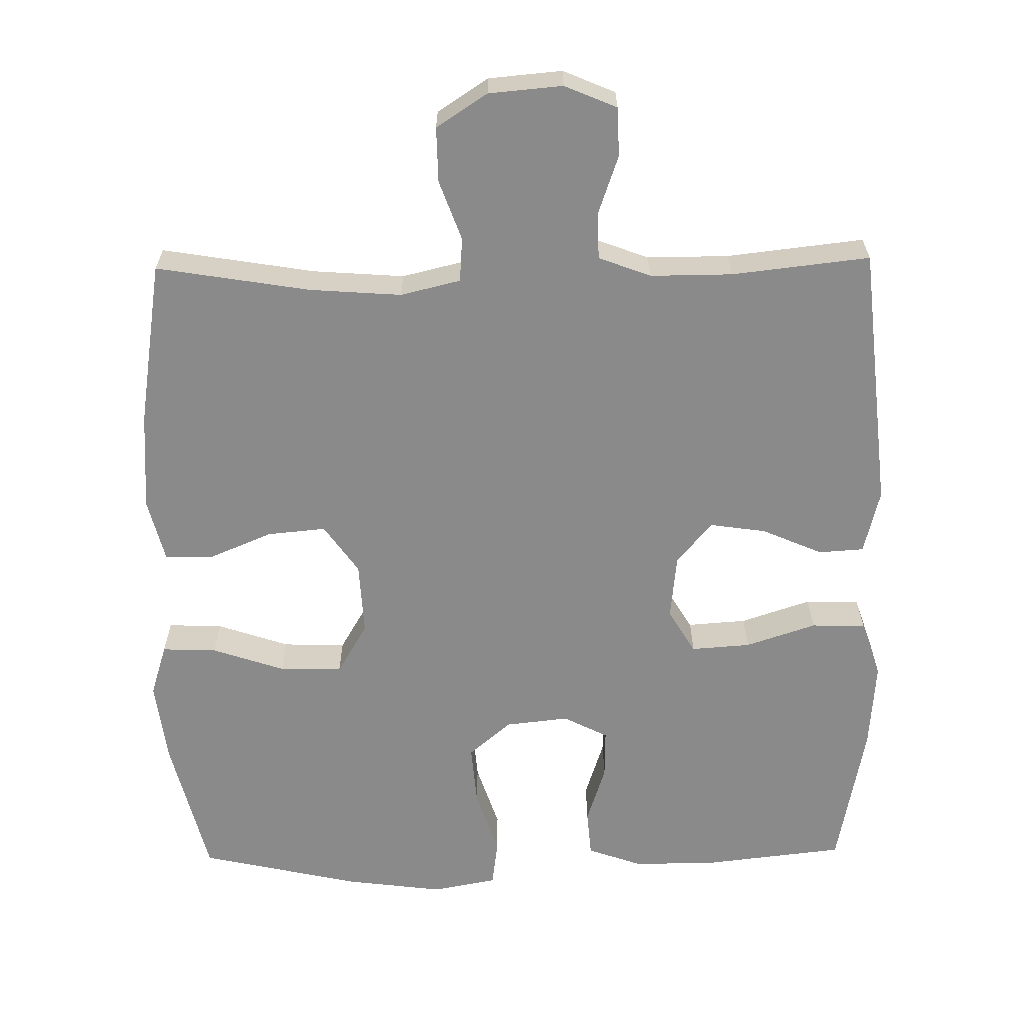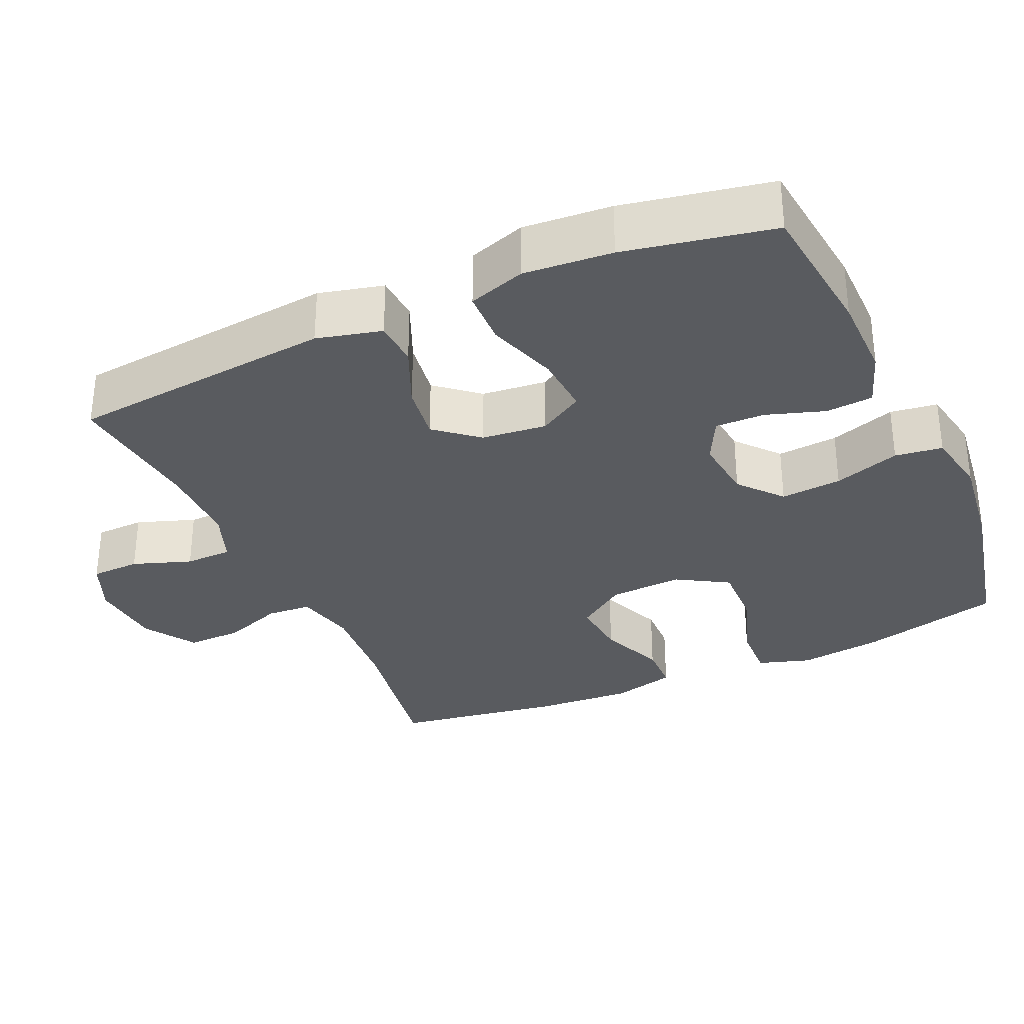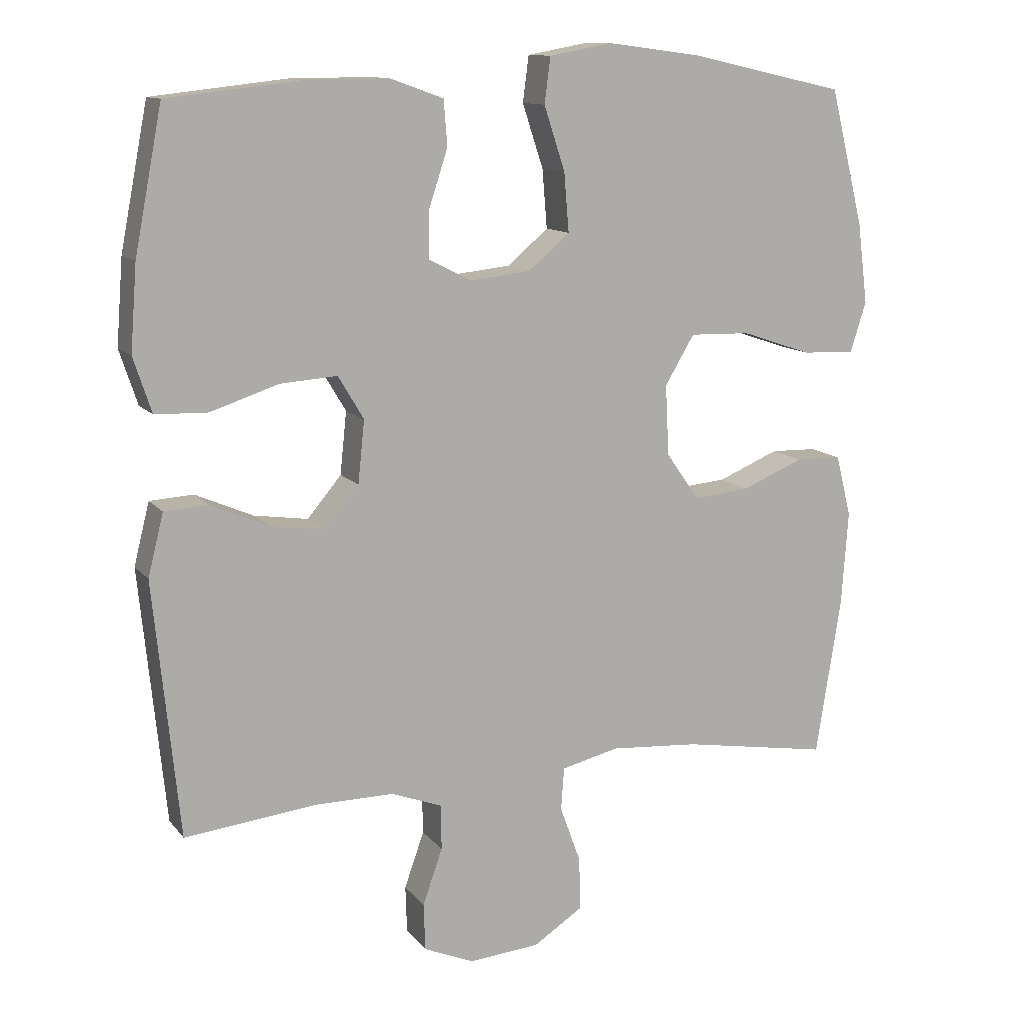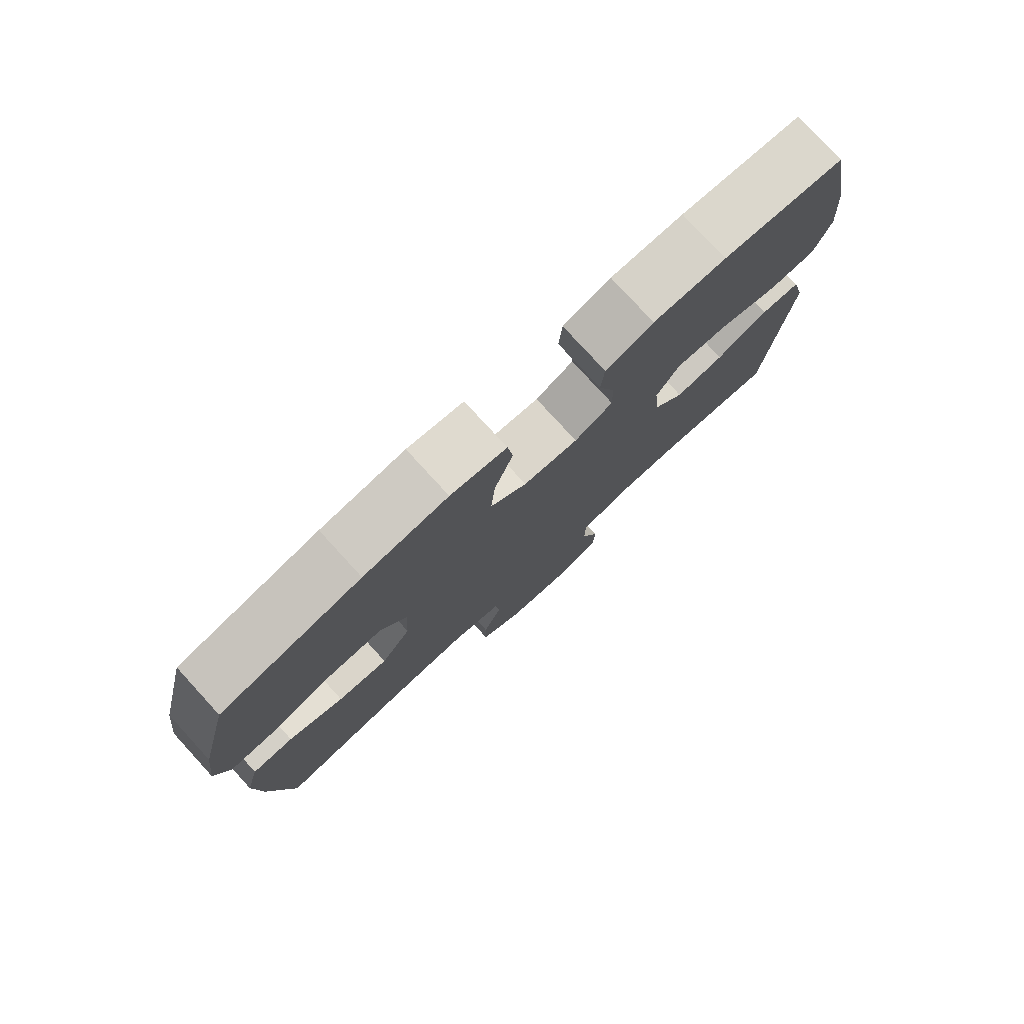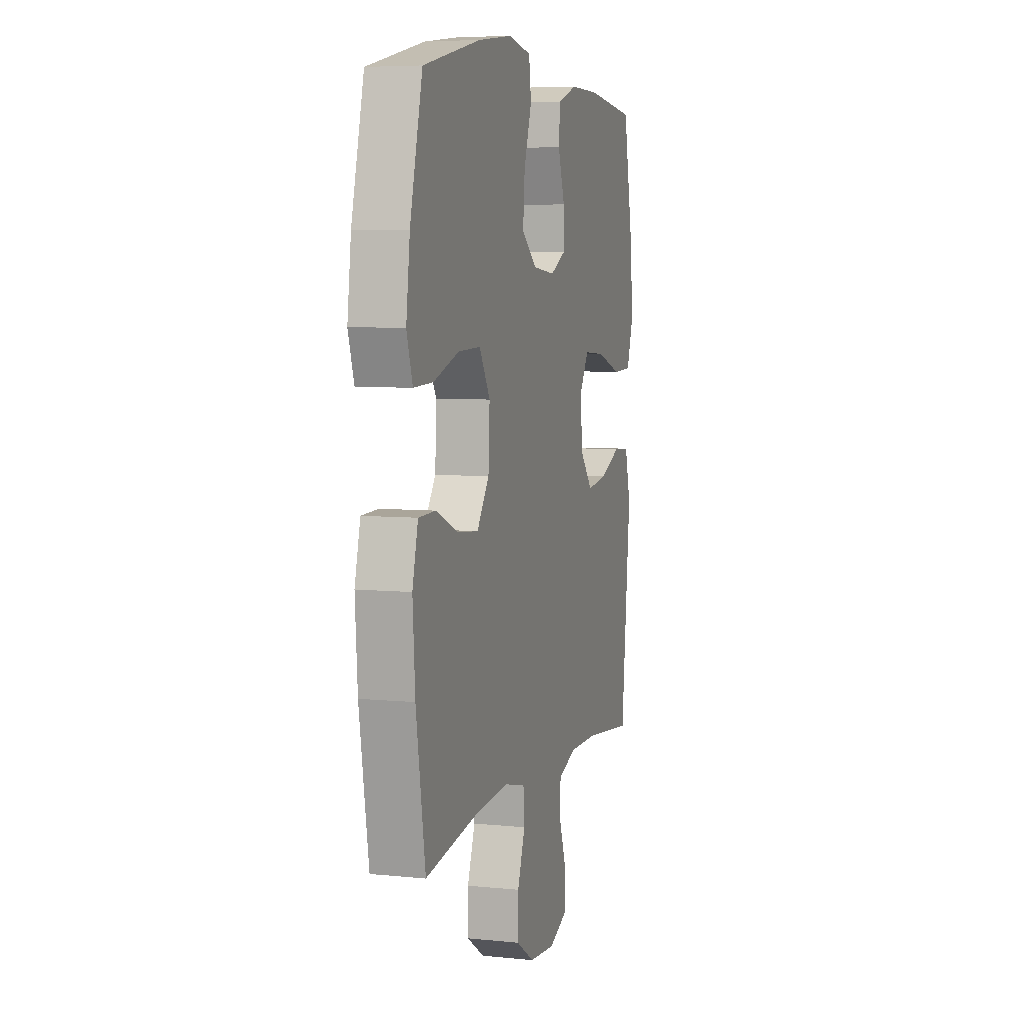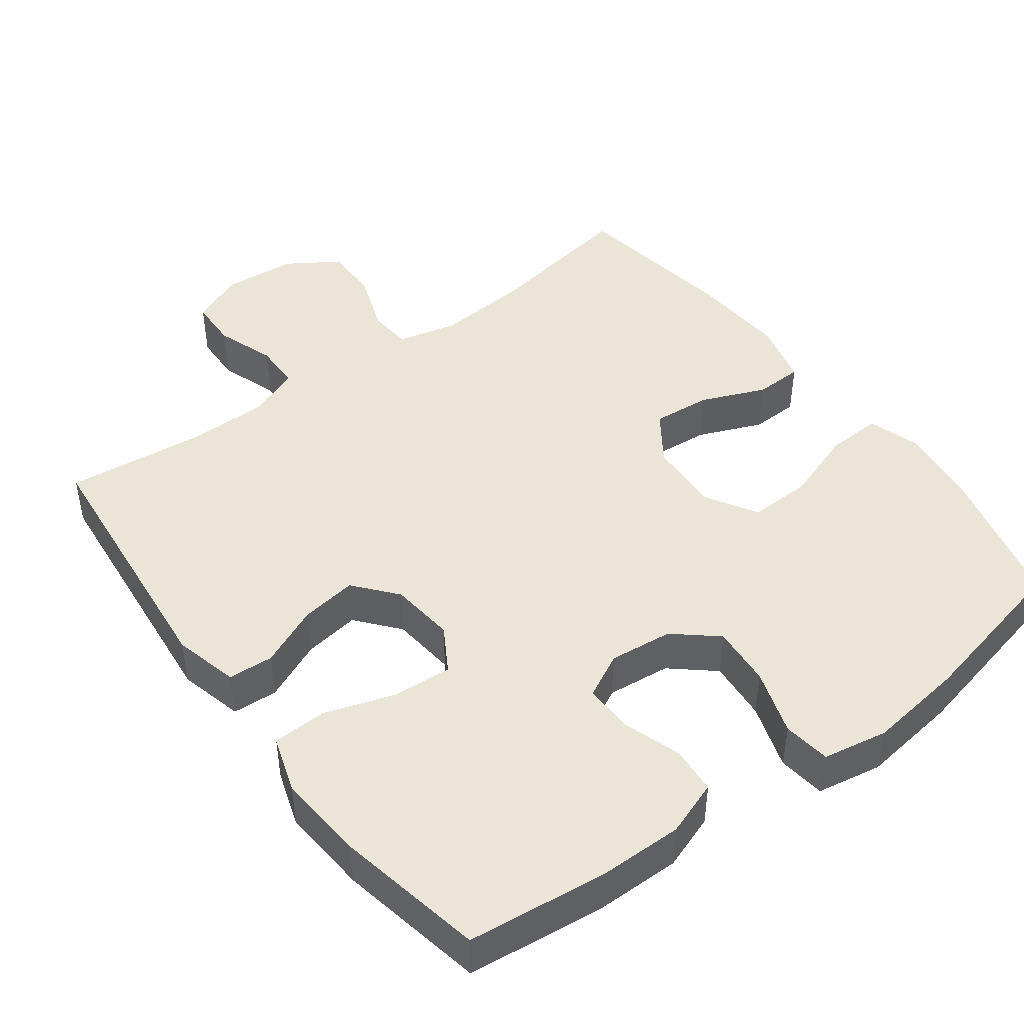
<metadata>
{"format":"obj","ext":"obj","renderer":"f3d","projection":"perspective","resolution":1024,"background":"white","views":[{"elev":-63.5,"azim":-179.1,"up":"+Y"},{"elev":-32.5,"azim":-65.8,"up":"+Y"},{"elev":12.0,"azim":-23.2,"up":"+Z"},{"elev":78.4,"azim":137.5,"up":"+Z"},{"elev":6.2,"azim":106.9,"up":"+Z"},{"elev":45.8,"azim":-36.7,"up":"+Y"}]}
</metadata>
<code>
o path4084
v -0.3093 0.0375 -0.4521
v -0.1949 0.0375 -0.4516
v -0.1217 0.0375 -0.4793
v -0.1205 0.0375 -0.5448
v -0.1492 0.0375 -0.6265
v -0.1471 0.0375 -0.695
v -0.07401 0.0375 -0.7261
v 0.02895 0.0375 -0.7172
v 0.1002 0.0375 -0.6708
v 0.09911 0.0375 -0.5939
v 0.06883 0.0375 -0.5104
v 0.0734 0.0375 -0.4486
v 0.1572 0.0375 -0.4286
v 0.2855 0.0375 -0.4382
v 0.5001 0.0375 -0.4736
v 0.5367 0.0375 -0.243
v 0.546 0.0375 -0.1056
v 0.5238 0.0375 -0.01715
v 0.457 0.0375 -0.0153
v 0.3676 0.0375 -0.05258
v 0.2858 0.0375 -0.06026
v 0.2377 0.0375 0.008154
v 0.2325 0.0375 0.1104
v 0.275 0.0375 0.1819
v 0.3628 0.0375 0.1795
v 0.4643 0.0375 0.1451
v 0.5406 0.0375 0.1422
v 0.5636 0.0375 0.215
v 0.5489 0.0375 0.3314
v 0.5001 0.0375 0.5283
v 0.2742 0.0375 0.5784
v 0.1382 0.0375 0.596
v 0.04762 0.0375 0.5792
v 0.03886 0.0375 0.5131
v 0.06925 0.0375 0.4209
v 0.07628 0.0375 0.3357
v 0.01721 0.0375 0.2852
v -0.07153 0.0375 0.2755
v -0.1337 0.0375 0.3074
v -0.1321 0.0375 0.3764
v -0.1053 0.0375 0.4584
v -0.1106 0.0375 0.5238
v -0.1879 0.0375 0.5512
v -0.3054 0.0375 0.5504
v -0.5016 0.0375 0.5283
v -0.5417 0.0375 0.3214
v -0.5513 0.0375 0.1979
v -0.525 0.0375 0.1182
v -0.4489 0.0375 0.1159
v -0.3504 0.0375 0.1484
v -0.2675 0.0375 0.1542
v -0.2305 0.0375 0.09201
v -0.24 0.0375 0.001427
v -0.2893 0.0375 -0.05761
v -0.3681 0.0375 -0.04618
v -0.4528 0.0375 -0.009405
v -0.5161 0.0375 -0.01343
v -0.5387 0.0375 -0.1036
v -0.5016 0.0375 -0.4736
v -0.3093 -0.0375 -0.4521
v -0.1949 -0.0375 -0.4516
v -0.1217 -0.0375 -0.4793
v -0.1205 -0.0375 -0.5448
v -0.1492 -0.0375 -0.6265
v -0.1471 -0.0375 -0.695
v -0.07401 -0.0375 -0.7261
v 0.02895 -0.0375 -0.7172
v 0.1002 -0.0375 -0.6708
v 0.09911 -0.0375 -0.5939
v 0.06883 -0.0375 -0.5104
v 0.0734 -0.0375 -0.4486
v 0.1572 -0.0375 -0.4286
v 0.2855 -0.0375 -0.4382
v 0.5001 -0.0375 -0.4736
v 0.5367 -0.0375 -0.243
v 0.546 -0.0375 -0.1056
v 0.5238 -0.0375 -0.01715
v 0.457 -0.0375 -0.0153
v 0.3676 -0.0375 -0.05258
v 0.2858 -0.0375 -0.06026
v 0.2377 -0.0375 0.008154
v 0.2325 -0.0375 0.1104
v 0.275 -0.0375 0.1819
v 0.3628 -0.0375 0.1795
v 0.4643 -0.0375 0.1451
v 0.5406 -0.0375 0.1422
v 0.5636 -0.0375 0.215
v 0.5489 -0.0375 0.3314
v 0.5001 -0.0375 0.5283
v 0.2742 -0.0375 0.5784
v 0.1382 -0.0375 0.596
v 0.04762 -0.0375 0.5792
v 0.03886 -0.0375 0.5131
v 0.06925 -0.0375 0.4209
v 0.07628 -0.0375 0.3357
v 0.01721 -0.0375 0.2852
v -0.07153 -0.0375 0.2755
v -0.1337 -0.0375 0.3074
v -0.1321 -0.0375 0.3764
v -0.1053 -0.0375 0.4584
v -0.1106 -0.0375 0.5238
v -0.1879 -0.0375 0.5512
v -0.3054 -0.0375 0.5504
v -0.5016 -0.0375 0.5283
v -0.5417 -0.0375 0.3214
v -0.5513 -0.0375 0.1979
v -0.525 -0.0375 0.1182
v -0.4489 -0.0375 0.1159
v -0.3504 -0.0375 0.1484
v -0.2675 -0.0375 0.1542
v -0.2305 -0.0375 0.09201
v -0.24 -0.0375 0.001427
v -0.2893 -0.0375 -0.05761
v -0.3681 -0.0375 -0.04618
v -0.4528 -0.0375 -0.009405
v -0.5161 -0.0375 -0.01343
v -0.5387 -0.0375 -0.1036
v -0.5016 -0.0375 -0.4736
v -0.5417 0.0375 0.3214
v -0.5513 0.0375 0.1979
v -0.525 0.0375 0.1182
v -0.525 0.0375 0.1182
v -0.5161 0.0375 -0.01343
v -0.5161 0.0375 -0.01343
v -0.5387 0.0375 -0.1036
v -0.4489 0.0375 0.1159
v -0.5016 0.0375 0.5283
v -0.5016 0.0375 0.5283
v -0.4528 0.0375 -0.009405
v -0.5016 0.0375 -0.4736
v -0.5016 0.0375 -0.4736
v -0.3681 0.0375 -0.04618
v -0.3504 0.0375 0.1484
v -0.3093 0.0375 -0.4521
v -0.3054 0.0375 0.5504
v -0.2893 0.0375 -0.05761
v -0.2675 0.0375 0.1542
v -0.2675 0.0375 0.1542
v -0.1949 0.0375 -0.4516
v -0.1879 0.0375 0.5512
v -0.24 0.0375 0.001427
v -0.2305 0.0375 0.09201
v -0.1217 0.0375 -0.4793
v -0.1217 0.0375 -0.4793
v -0.1106 0.0375 0.5238
v -0.1106 0.0375 0.5238
v -0.1337 0.0375 0.3074
v -0.1337 0.0375 0.3074
v -0.1321 0.0375 0.3764
v -0.1205 0.0375 -0.5448
v -0.1492 0.0375 -0.6265
v -0.1471 0.0375 -0.695
v -0.1471 0.0375 -0.695
v -0.07401 0.0375 -0.7261
v -0.07153 0.0375 0.2755
v -0.1053 0.0375 0.4584
v 0.02895 0.0375 -0.7172
v 0.01721 0.0375 0.2852
v 0.07628 0.0375 0.3357
v 0.1002 0.0375 -0.6708
v 0.04762 0.0375 0.5792
v 0.04762 0.0375 0.5792
v 0.03886 0.0375 0.5131
v 0.06925 0.0375 0.4209
v 0.1382 0.0375 0.596
v 0.06883 0.0375 -0.5104
v 0.0734 0.0375 -0.4486
v 0.0734 0.0375 -0.4486
v 0.09911 0.0375 -0.5939
v 0.1572 0.0375 -0.4286
v 0.2742 0.0375 0.5784
v 0.2377 0.0375 0.008154
v 0.2325 0.0375 0.1104
v 0.2855 0.0375 -0.4382
v 0.275 0.0375 0.1819
v 0.275 0.0375 0.1819
v 0.2858 0.0375 -0.06026
v 0.2858 0.0375 -0.06026
v 0.3628 0.0375 0.1795
v 0.3676 0.0375 -0.05258
v 0.4643 0.0375 0.1451
v 0.457 0.0375 -0.0153
v 0.5001 0.0375 0.5283
v 0.5001 0.0375 0.5283
v 0.5238 0.0375 -0.01715
v 0.5238 0.0375 -0.01715
v 0.5406 0.0375 0.1422
v 0.5406 0.0375 0.1422
v 0.5001 0.0375 -0.4736
v 0.5001 0.0375 -0.4736
v 0.5367 0.0375 -0.243
v 0.5489 0.0375 0.3314
v 0.546 0.0375 -0.1056
v 0.5636 0.0375 0.215
v -0.5417 -0.0375 0.3214
v -0.5513 -0.0375 0.1979
v -0.525 -0.0375 0.1182
v -0.525 -0.0375 0.1182
v -0.5161 -0.0375 -0.01343
v -0.5161 -0.0375 -0.01343
v -0.5387 -0.0375 -0.1036
v -0.4489 -0.0375 0.1159
v -0.5016 -0.0375 0.5283
v -0.5016 -0.0375 0.5283
v -0.4528 -0.0375 -0.009405
v -0.5016 -0.0375 -0.4736
v -0.5016 -0.0375 -0.4736
v -0.3681 -0.0375 -0.04618
v -0.3504 -0.0375 0.1484
v -0.3093 -0.0375 -0.4521
v -0.3054 -0.0375 0.5504
v -0.2893 -0.0375 -0.05761
v -0.2675 -0.0375 0.1542
v -0.2675 -0.0375 0.1542
v -0.1949 -0.0375 -0.4516
v -0.1879 -0.0375 0.5512
v -0.24 -0.0375 0.001427
v -0.2305 -0.0375 0.09201
v -0.1217 -0.0375 -0.4793
v -0.1217 -0.0375 -0.4793
v -0.1106 -0.0375 0.5238
v -0.1106 -0.0375 0.5238
v -0.1337 -0.0375 0.3074
v -0.1337 -0.0375 0.3074
v -0.1321 -0.0375 0.3764
v -0.1205 -0.0375 -0.5448
v -0.1492 -0.0375 -0.6265
v -0.1471 -0.0375 -0.695
v -0.1471 -0.0375 -0.695
v -0.07401 -0.0375 -0.7261
v -0.07153 -0.0375 0.2755
v -0.1053 -0.0375 0.4584
v 0.02895 -0.0375 -0.7172
v 0.01721 -0.0375 0.2852
v 0.07628 -0.0375 0.3357
v 0.1002 -0.0375 -0.6708
v 0.04762 -0.0375 0.5792
v 0.04762 -0.0375 0.5792
v 0.03886 -0.0375 0.5131
v 0.06925 -0.0375 0.4209
v 0.1382 -0.0375 0.596
v 0.06883 -0.0375 -0.5104
v 0.0734 -0.0375 -0.4486
v 0.0734 -0.0375 -0.4486
v 0.09911 -0.0375 -0.5939
v 0.1572 -0.0375 -0.4286
v 0.2742 -0.0375 0.5784
v 0.2377 -0.0375 0.008154
v 0.2325 -0.0375 0.1104
v 0.2855 -0.0375 -0.4382
v 0.275 -0.0375 0.1819
v 0.275 -0.0375 0.1819
v 0.2858 -0.0375 -0.06026
v 0.2858 -0.0375 -0.06026
v 0.3628 -0.0375 0.1795
v 0.3676 -0.0375 -0.05258
v 0.4643 -0.0375 0.1451
v 0.457 -0.0375 -0.0153
v 0.5001 -0.0375 0.5283
v 0.5001 -0.0375 0.5283
v 0.5238 -0.0375 -0.01715
v 0.5238 -0.0375 -0.01715
v 0.5406 -0.0375 0.1422
v 0.5406 -0.0375 0.1422
v 0.5001 -0.0375 -0.4736
v 0.5001 -0.0375 -0.4736
v 0.5367 -0.0375 -0.243
v 0.5489 -0.0375 0.3314
v 0.546 -0.0375 -0.1056
v 0.5636 -0.0375 0.215
f 210 212 208
f 218 231 213
f 209 211 195
f 212 215 243
f 256 269 258
f 234 249 235
f 267 253 250
f 245 233 236
f 267 250 265
f 269 256 267
f 257 268 255
f 259 247 268
f 243 219 242
f 216 232 221
f 210 208 201
f 233 226 230
f 248 243 253
f 246 253 243
f 251 255 247
f 210 201 206
f 247 235 251
f 213 223 209
f 195 211 203
f 230 227 228
f 247 255 268
f 249 218 248
f 245 226 233
f 248 217 243
f 231 223 213
f 225 232 216
f 201 205 199
f 211 225 216
f 241 240 247
f 209 195 196
f 249 234 218
f 248 218 217
f 226 227 230
f 251 235 249
f 208 205 201
f 209 196 202
f 239 241 237
f 267 256 253
f 242 219 226
f 263 270 257
f 209 225 211
f 270 268 257
f 240 235 247
f 240 241 239
f 234 231 218
f 243 215 219
f 215 212 210
f 202 196 197
f 225 209 223
f 217 212 243
f 242 226 245
f 261 258 269
f 250 253 246
f 46 47 106 105
f 47 122 198 106
f 124 58 117 200
f 48 49 108 107
f 128 46 105 204
f 56 57 116 115
f 58 131 207 117
f 55 56 115 114
f 49 50 109 108
f 59 1 60 118
f 44 45 104 103
f 54 55 114 113
f 50 138 214 109
f 1 2 61 60
f 43 44 103 102
f 53 54 113 112
f 51 52 111 110
f 52 53 112 111
f 2 144 220 61
f 146 43 102 222
f 148 40 99 224
f 4 5 64 63
f 5 153 229 64
f 6 7 66 65
f 38 39 98 97
f 41 42 101 100
f 40 41 100 99
f 3 4 63 62
f 7 8 67 66
f 37 38 97 96
f 36 37 96 95
f 8 9 68 67
f 162 34 93 238
f 34 35 94 93
f 32 33 92 91
f 11 168 244 70
f 10 11 70 69
f 9 10 69 68
f 35 36 95 94
f 12 13 72 71
f 31 32 91 90
f 22 23 82 81
f 13 14 73 72
f 23 176 252 82
f 178 22 81 254
f 24 25 84 83
f 20 21 80 79
f 25 26 85 84
f 19 20 79 78
f 184 31 90 260
f 186 19 78 262
f 26 188 264 85
f 14 190 266 73
f 15 16 75 74
f 29 30 89 88
f 17 18 77 76
f 16 17 76 75
f 28 29 88 87
f 27 28 87 86
f 134 132 136
f 142 137 155
f 133 119 135
f 136 167 139
f 180 182 193
f 158 159 173
f 191 174 177
f 169 160 157
f 191 189 174
f 193 191 180
f 181 179 192
f 183 192 171
f 167 166 143
f 140 145 156
f 134 125 132
f 157 154 150
f 172 177 167
f 170 167 177
f 175 171 179
f 134 130 125
f 171 175 159
f 137 133 147
f 119 127 135
f 154 152 151
f 171 192 179
f 173 172 142
f 169 157 150
f 172 167 141
f 155 137 147
f 149 140 156
f 125 123 129
f 135 140 149
f 165 171 164
f 133 120 119
f 173 142 158
f 172 141 142
f 150 154 151
f 175 173 159
f 132 125 129
f 133 126 120
f 163 161 165
f 191 177 180
f 166 150 143
f 187 181 194
f 133 135 149
f 194 181 192
f 164 171 159
f 164 163 165
f 158 142 155
f 167 143 139
f 139 134 136
f 126 121 120
f 149 147 133
f 141 167 136
f 166 169 150
f 185 193 182
f 174 170 177

</code>
